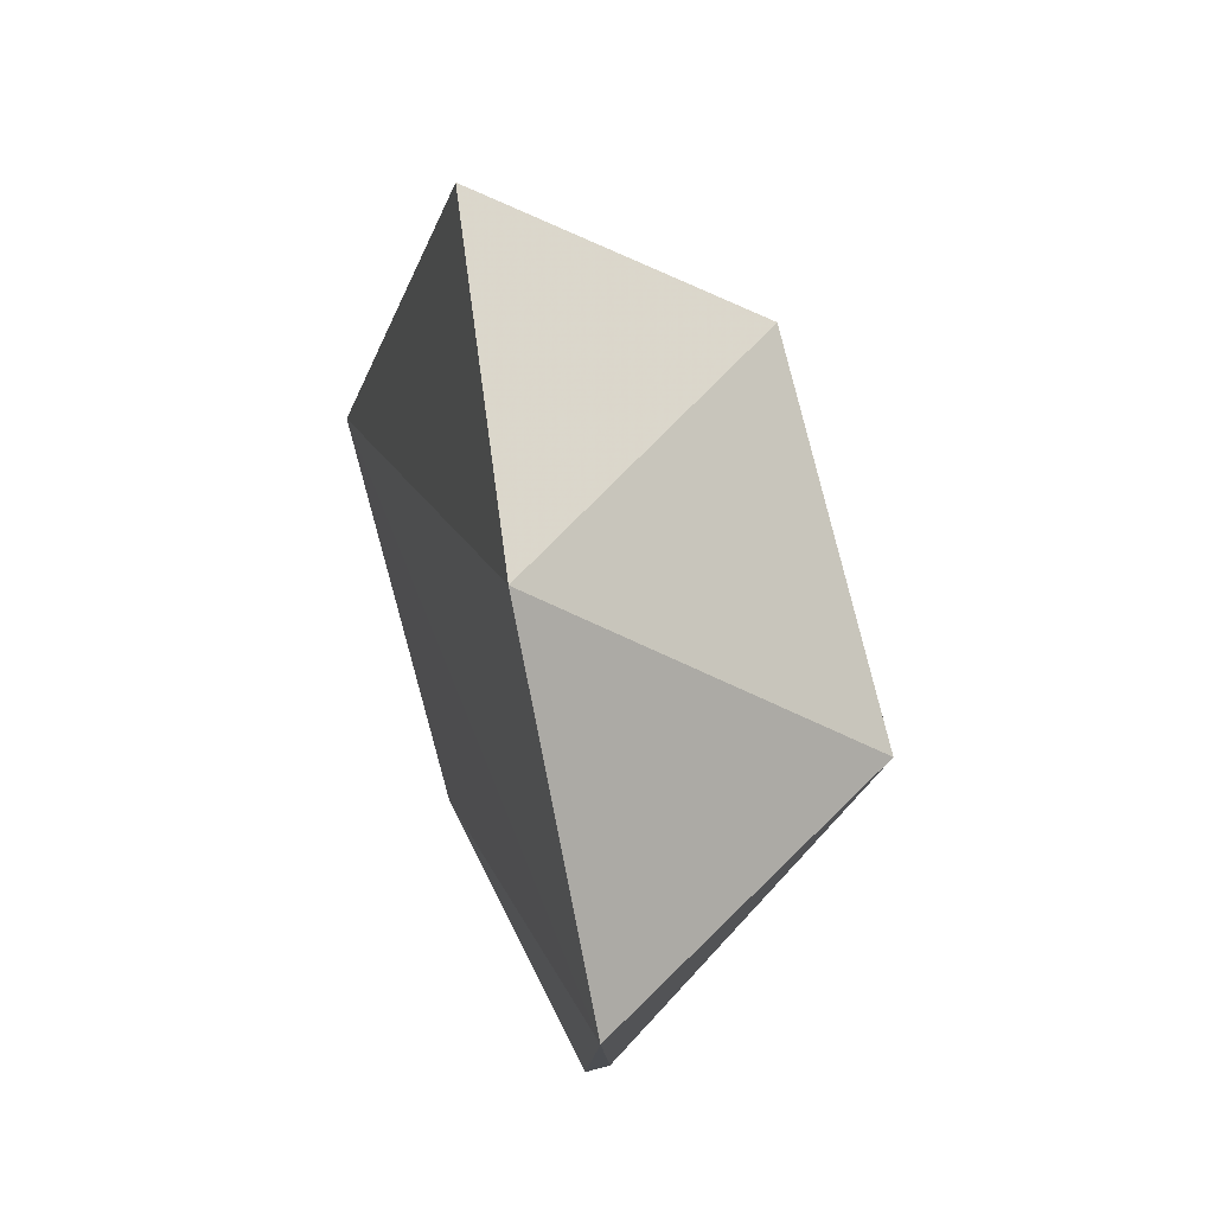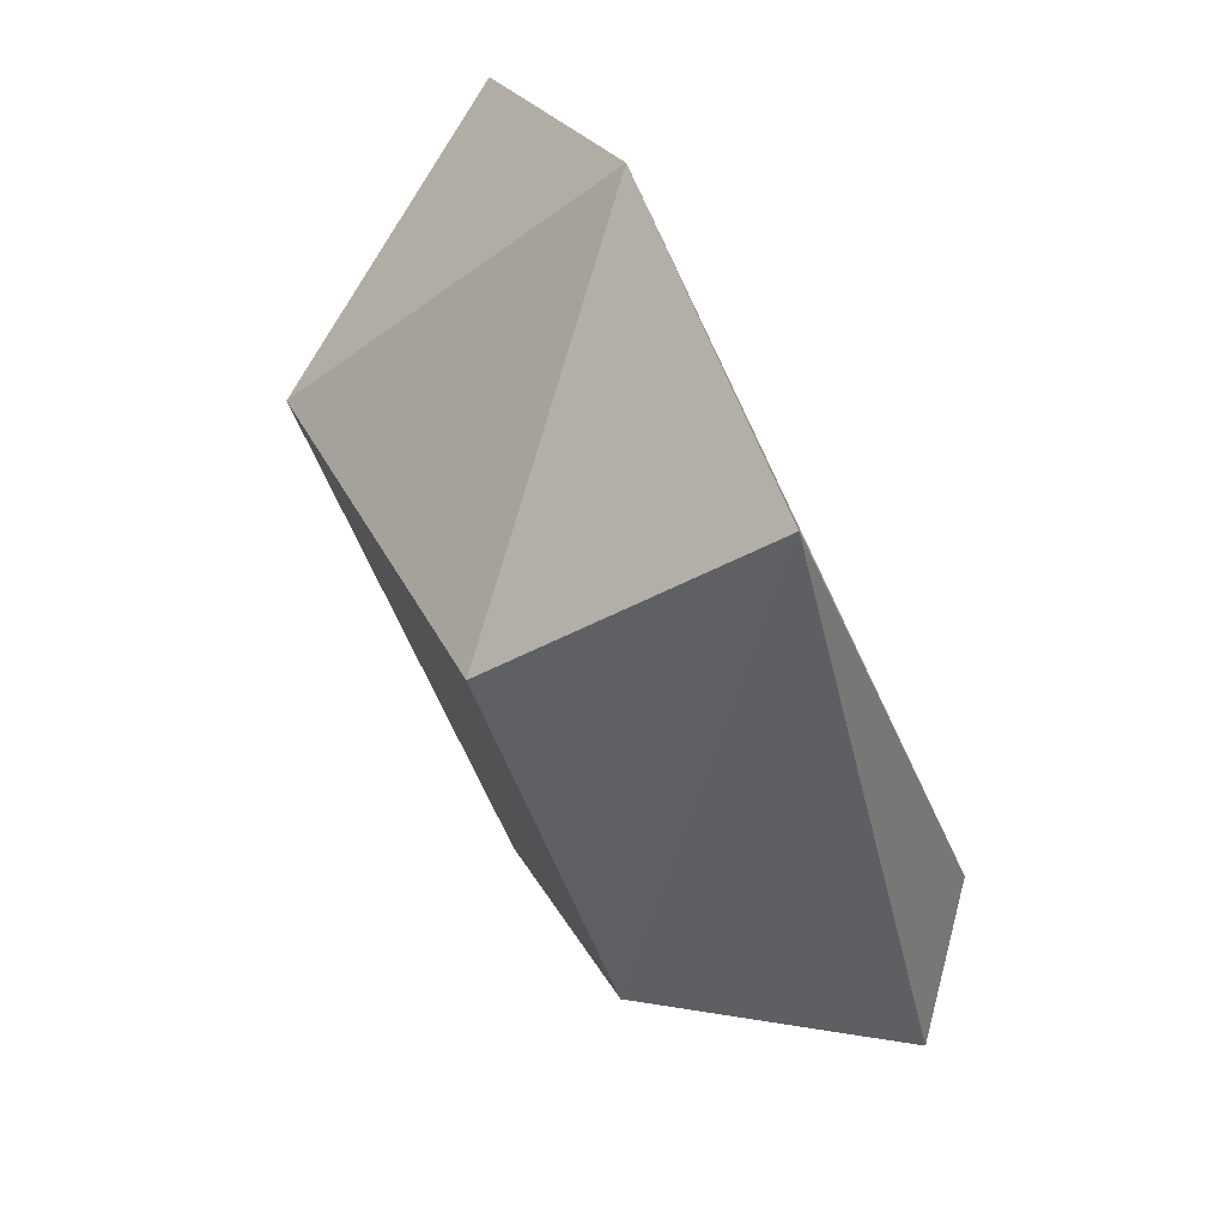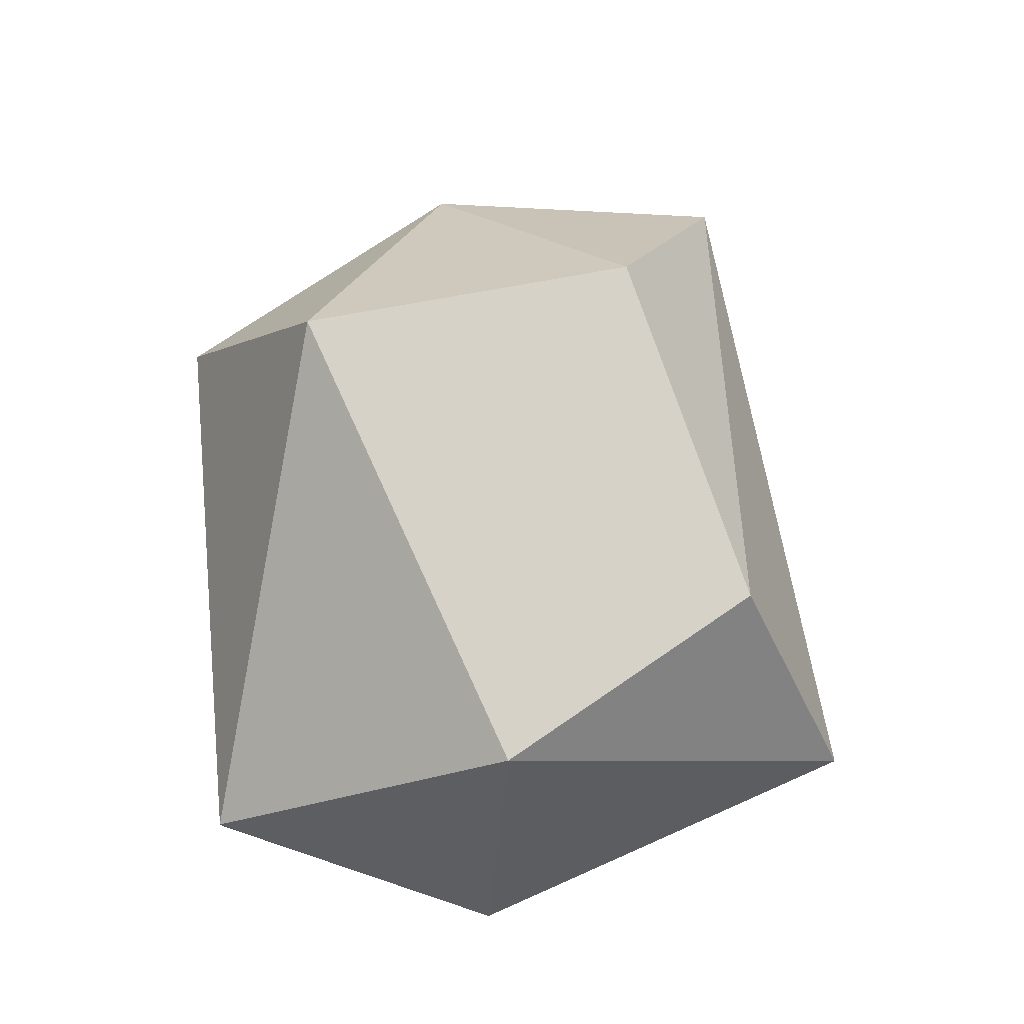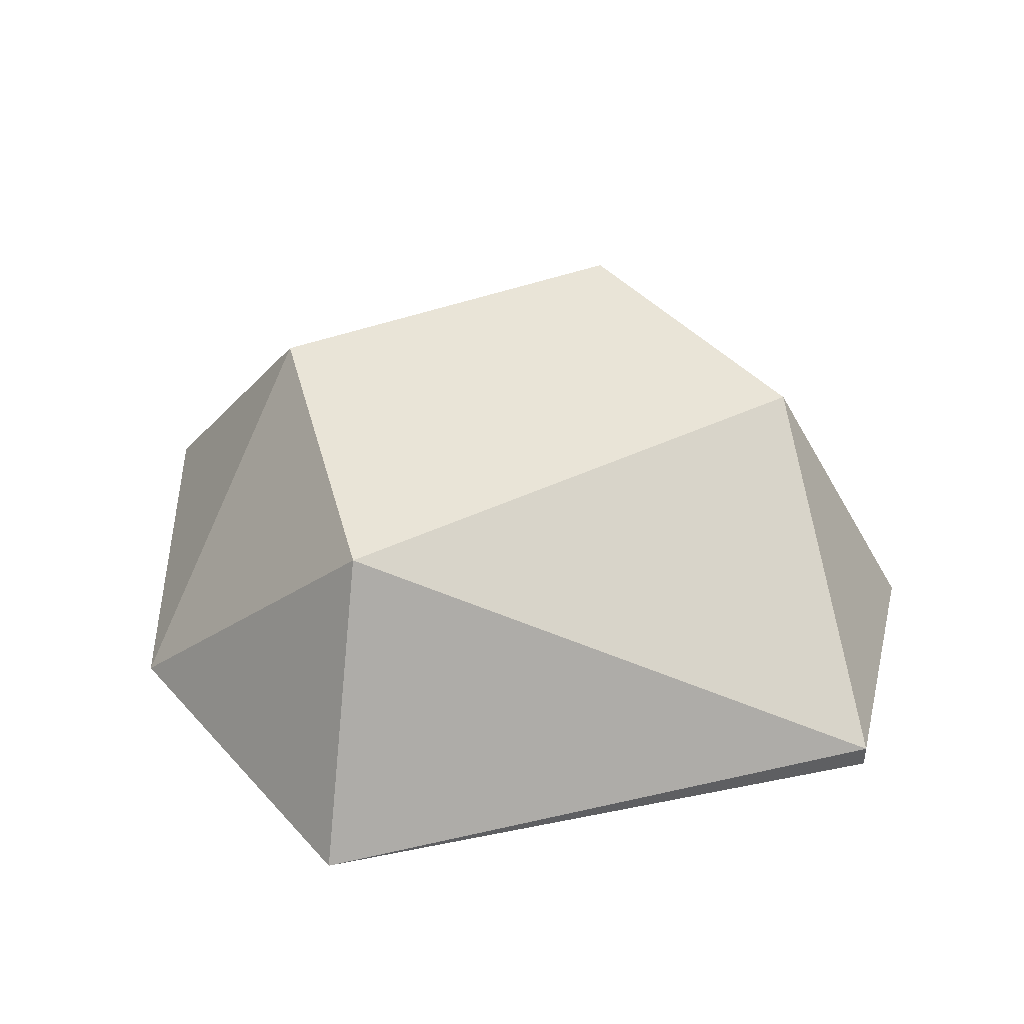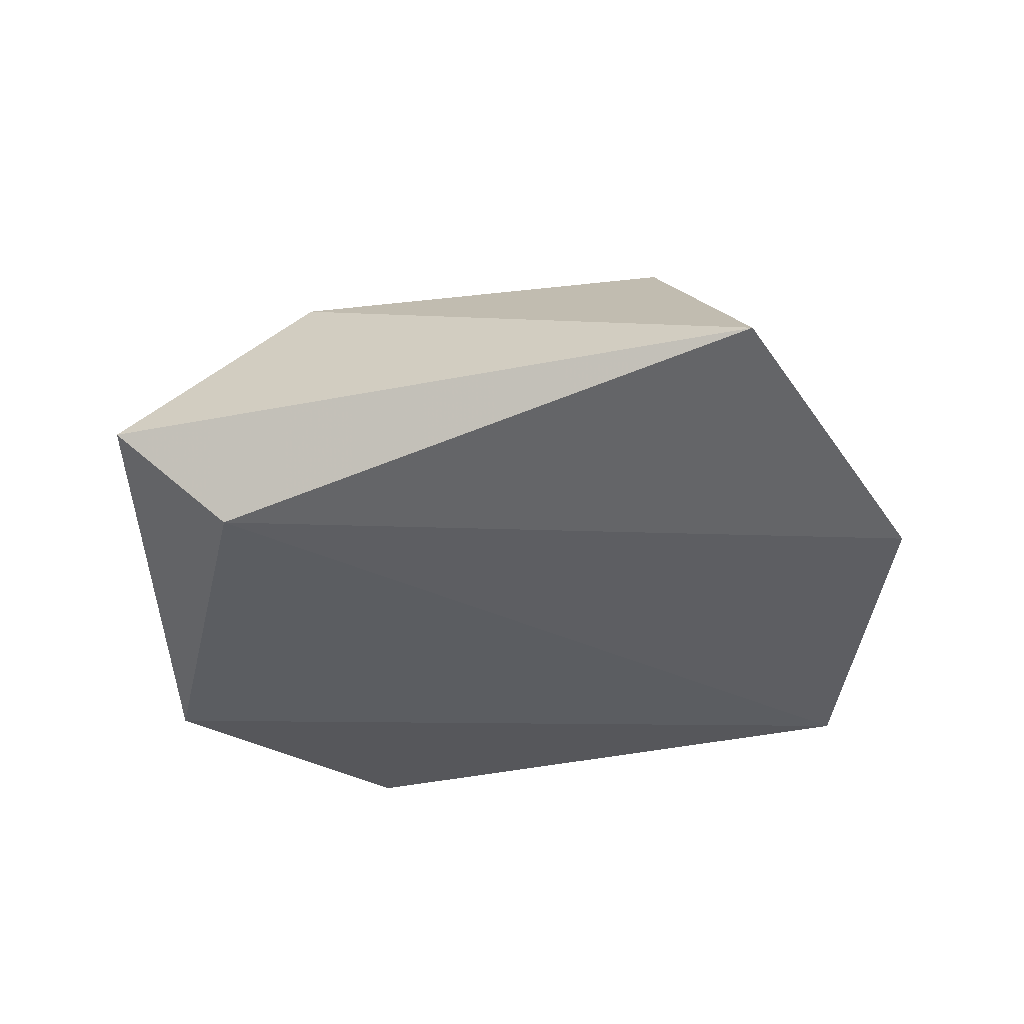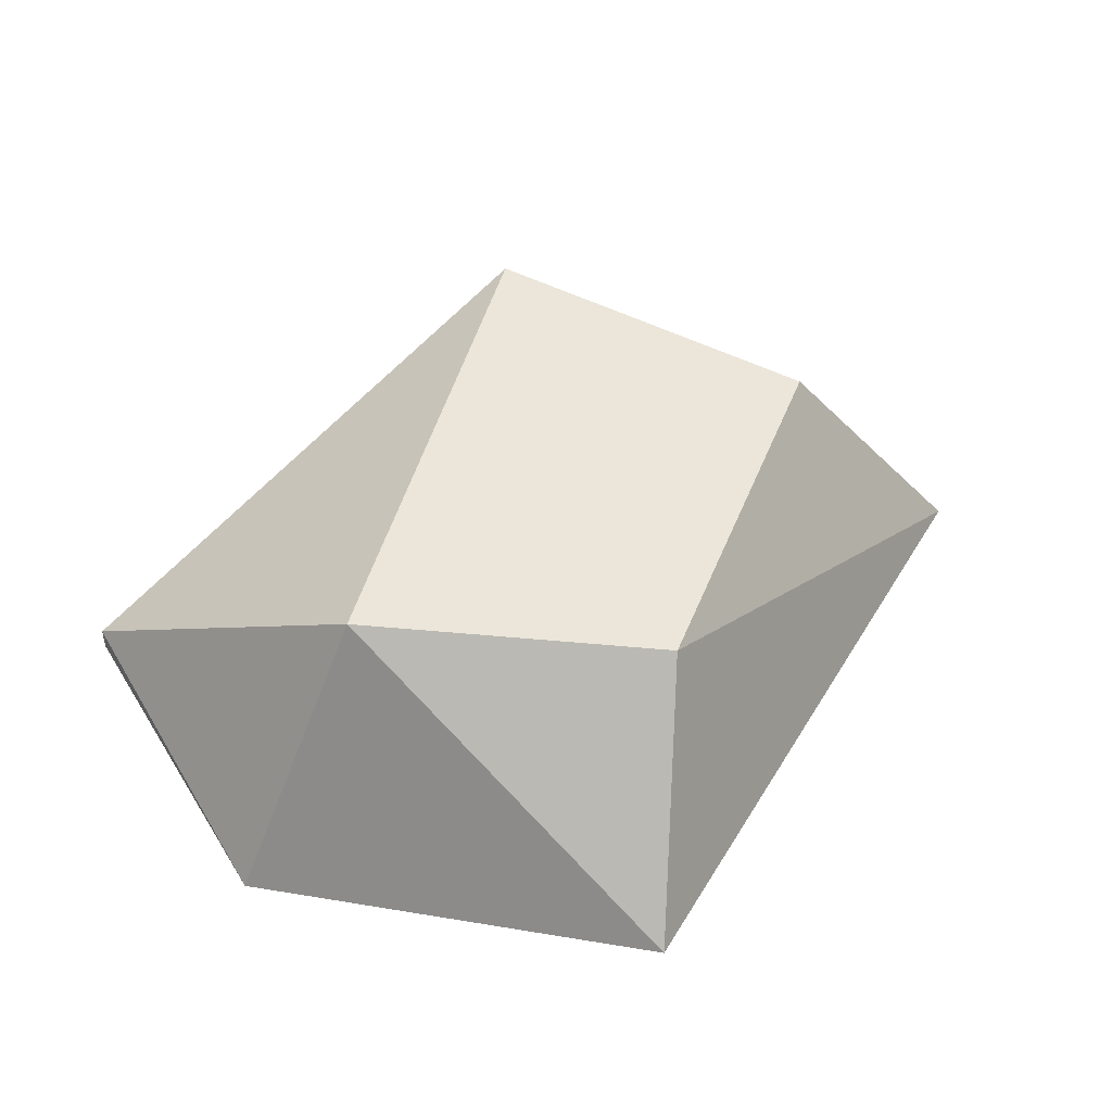
<metadata>
{"format":"obj","ext":"obj","renderer":"f3d","projection":"perspective","resolution":1024,"background":"white","views":[{"elev":56.0,"azim":73.7,"up":"+Z"},{"elev":75.7,"azim":-120.2,"up":"+Z"},{"elev":77.7,"azim":-162.9,"up":"+Y"},{"elev":43.1,"azim":102.6,"up":"+Y"},{"elev":-39.5,"azim":-45.6,"up":"+Y"},{"elev":47.9,"azim":-122.7,"up":"+Y"}]}
</metadata>
<code>
v -0.004793 0.06791 0.01832
v 0.008347 0.06794 -0.0169
v 0.008348 0.0689 -0.0169
v -0.01787 0.06891 -0.005791
v 0.01045 0.07755 0.004859
v 0.01725 0.06598 0.00462
v -0.01157 0.07758 -0.001219
v -0.0137 0.06505 -0.003205
v -0.003723 0.07758 -0.01103
v -0.004621 0.06602 -0.01715
v 0.008082 0.06598 0.01584
v -0.002287 0.07756 0.01142
f 11 5 12
f 3 5 6
f 2 3 6
f 4 1 7
f 1 4 8
f 5 3 9
f 4 7 9
f 7 5 9
f 3 2 10
f 2 6 10
f 8 4 10
f 6 8 10
f 9 3 10
f 4 9 10
f 6 5 11
f 1 8 11
f 8 6 11
f 7 1 12
f 5 7 12
f 1 11 12

</code>
